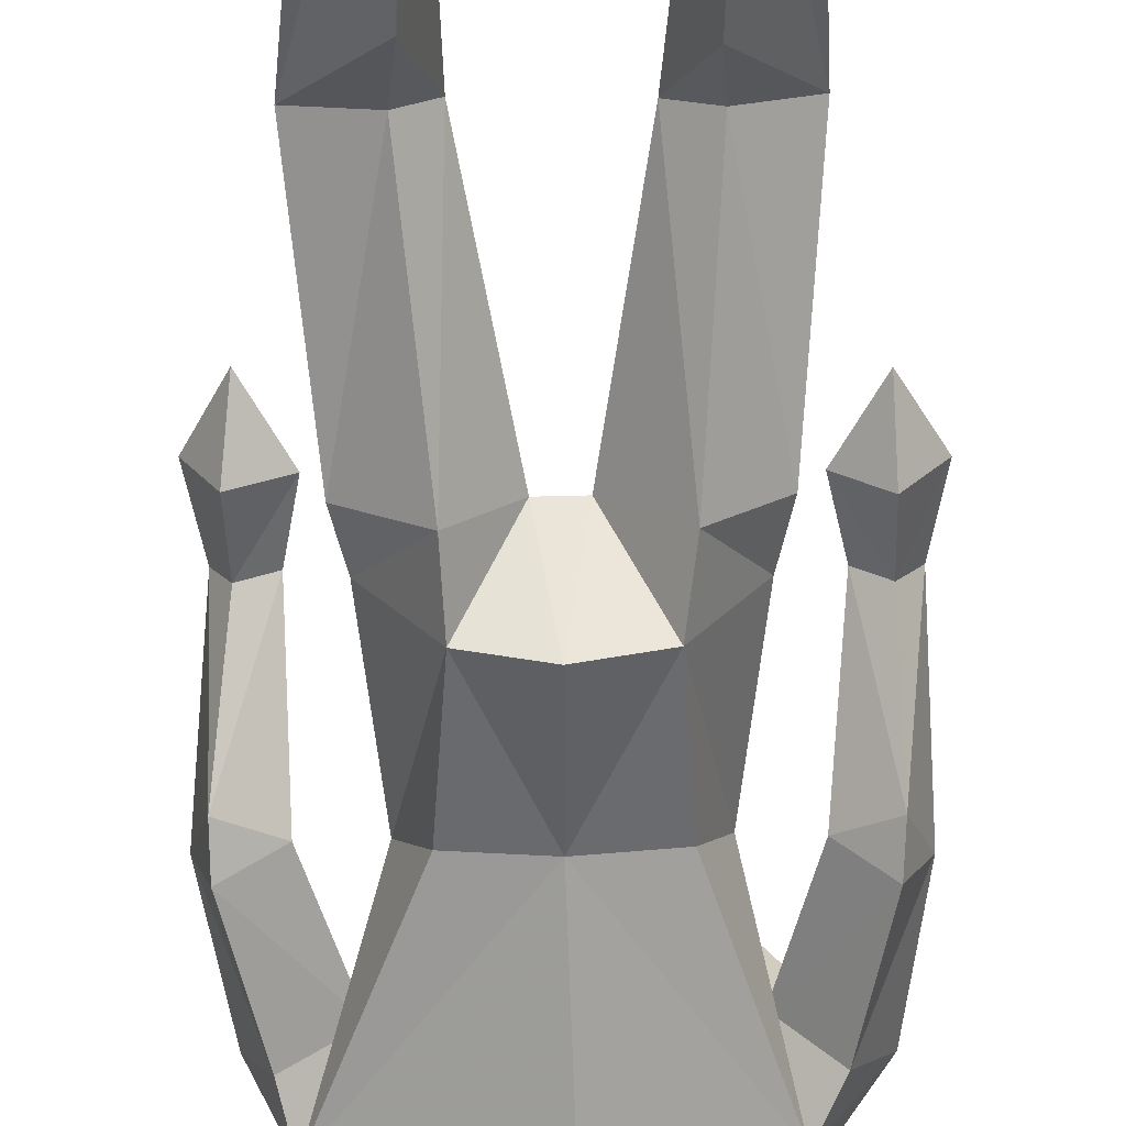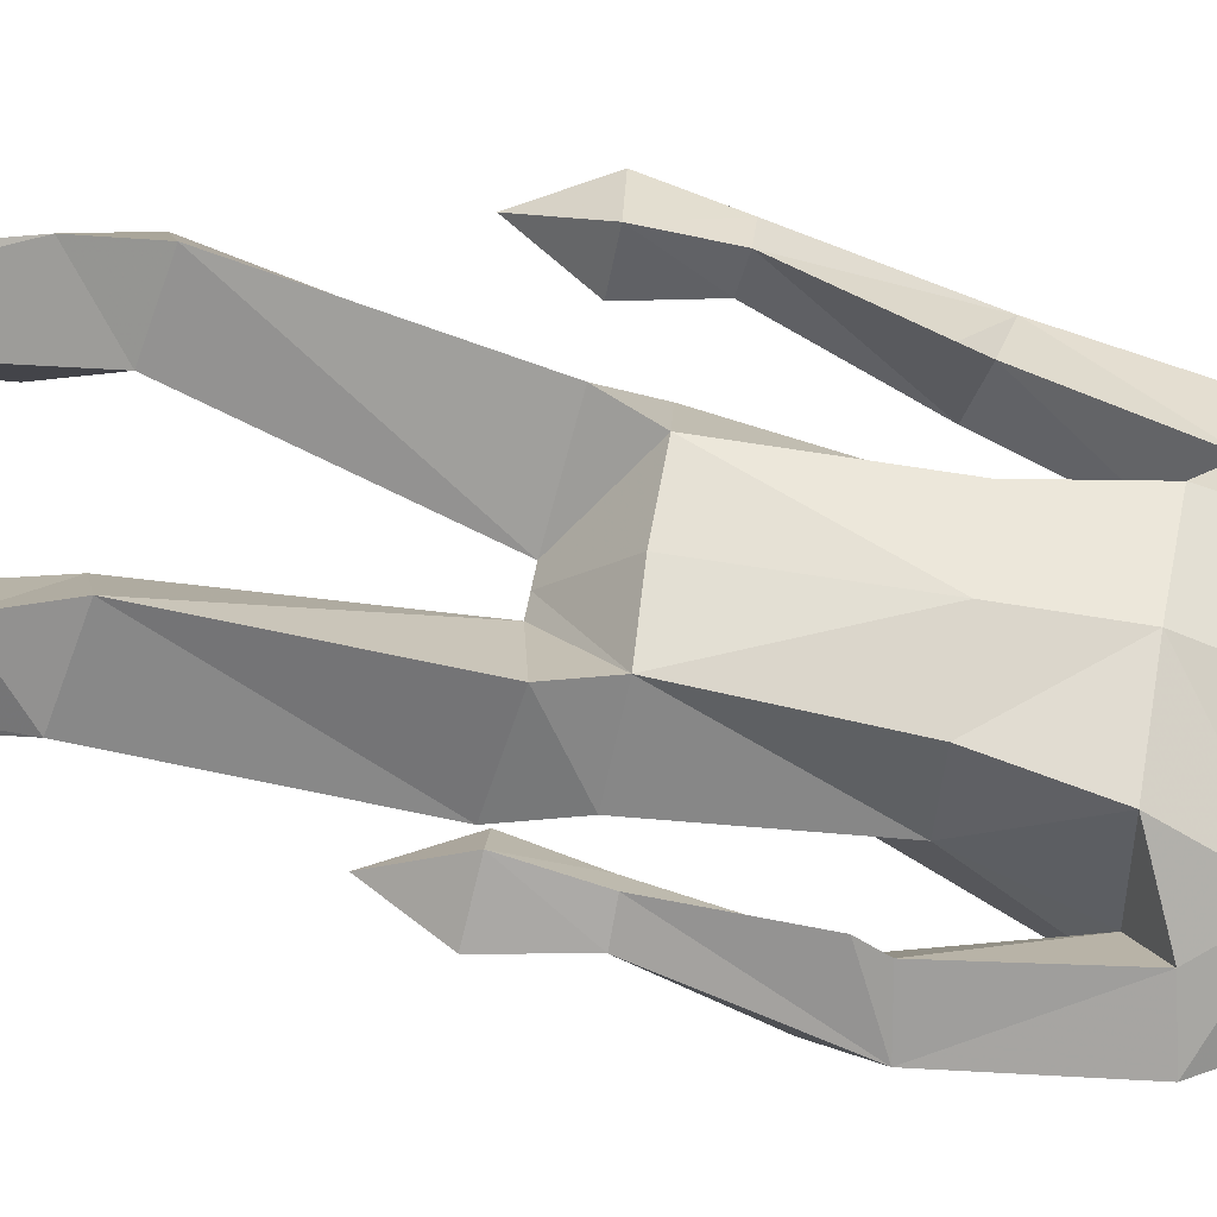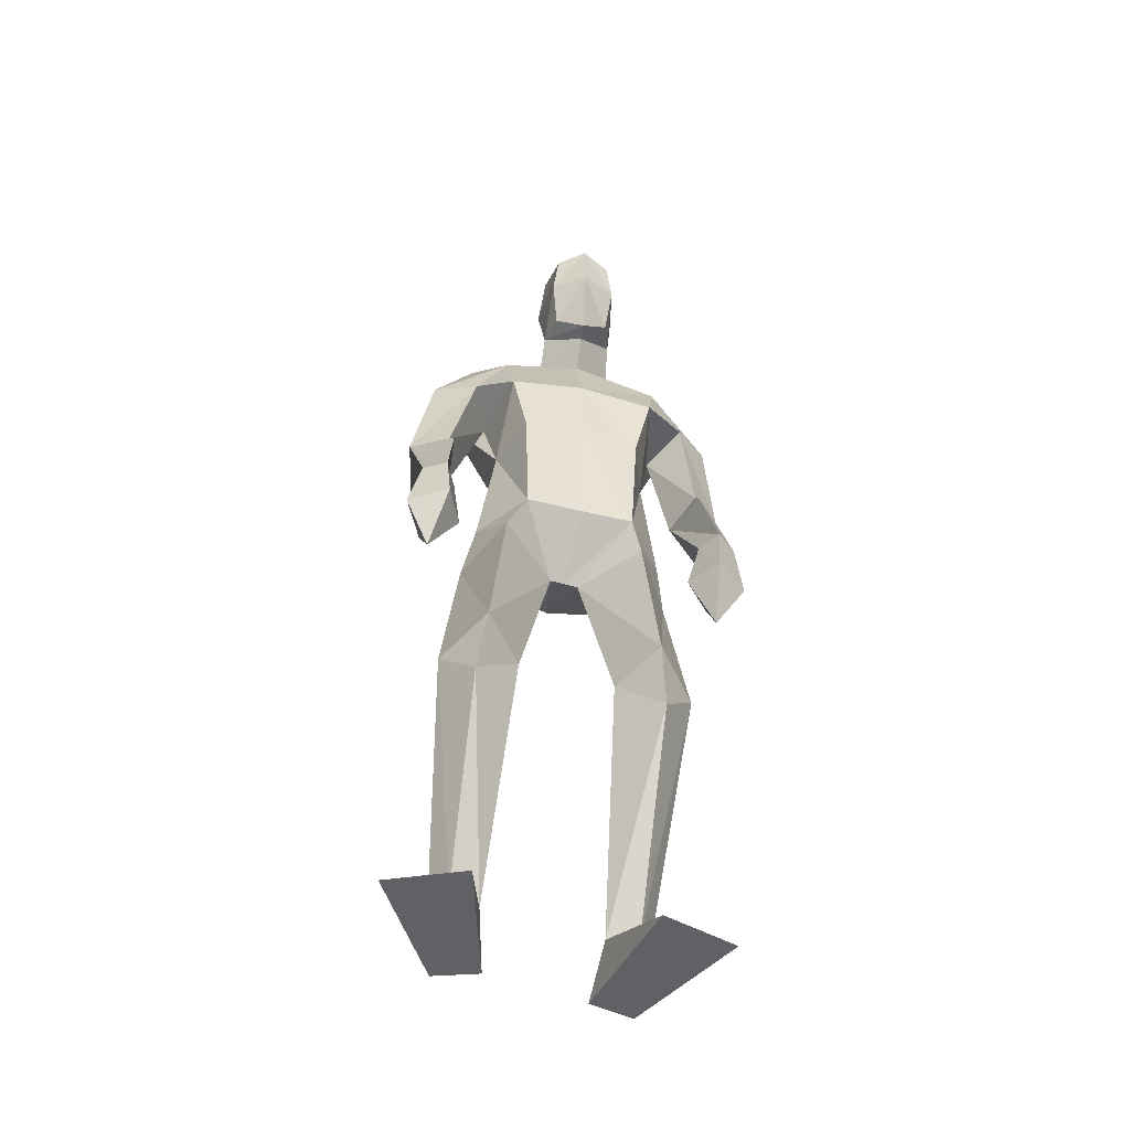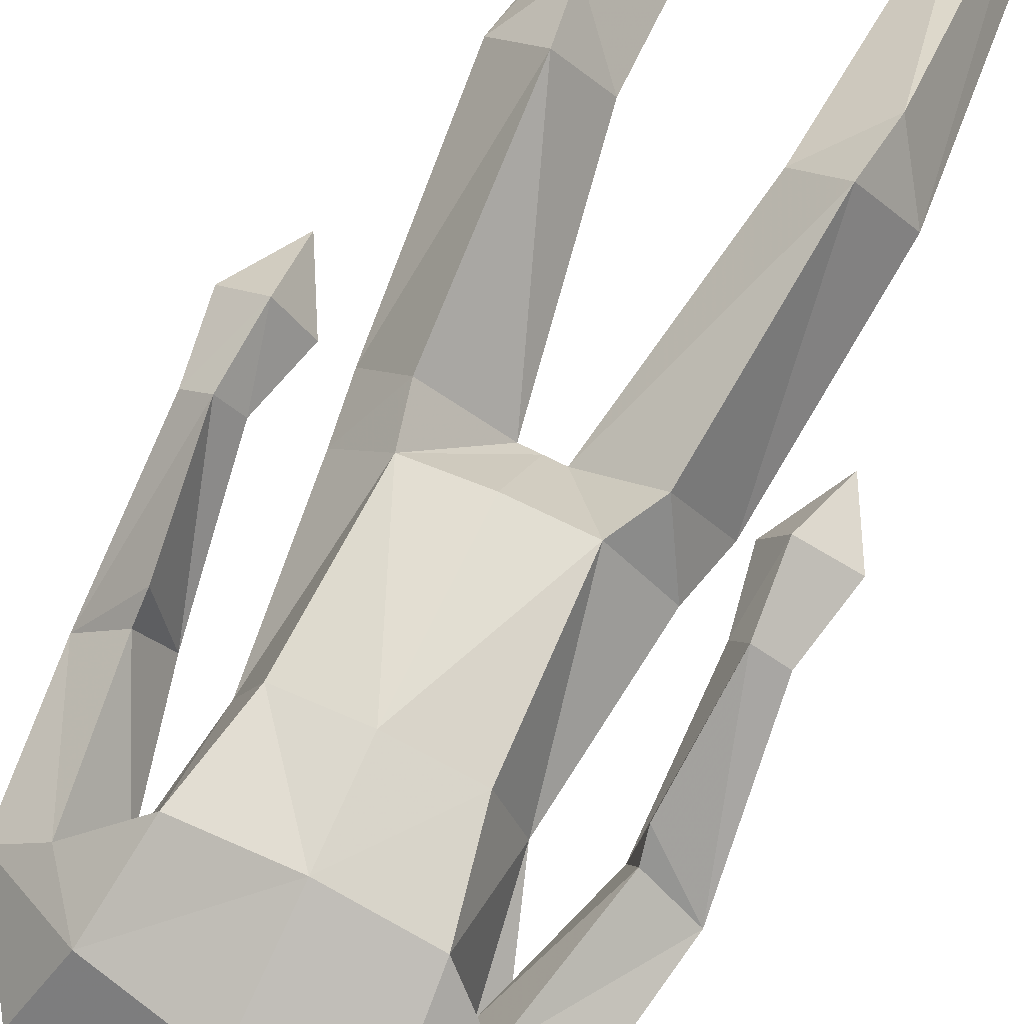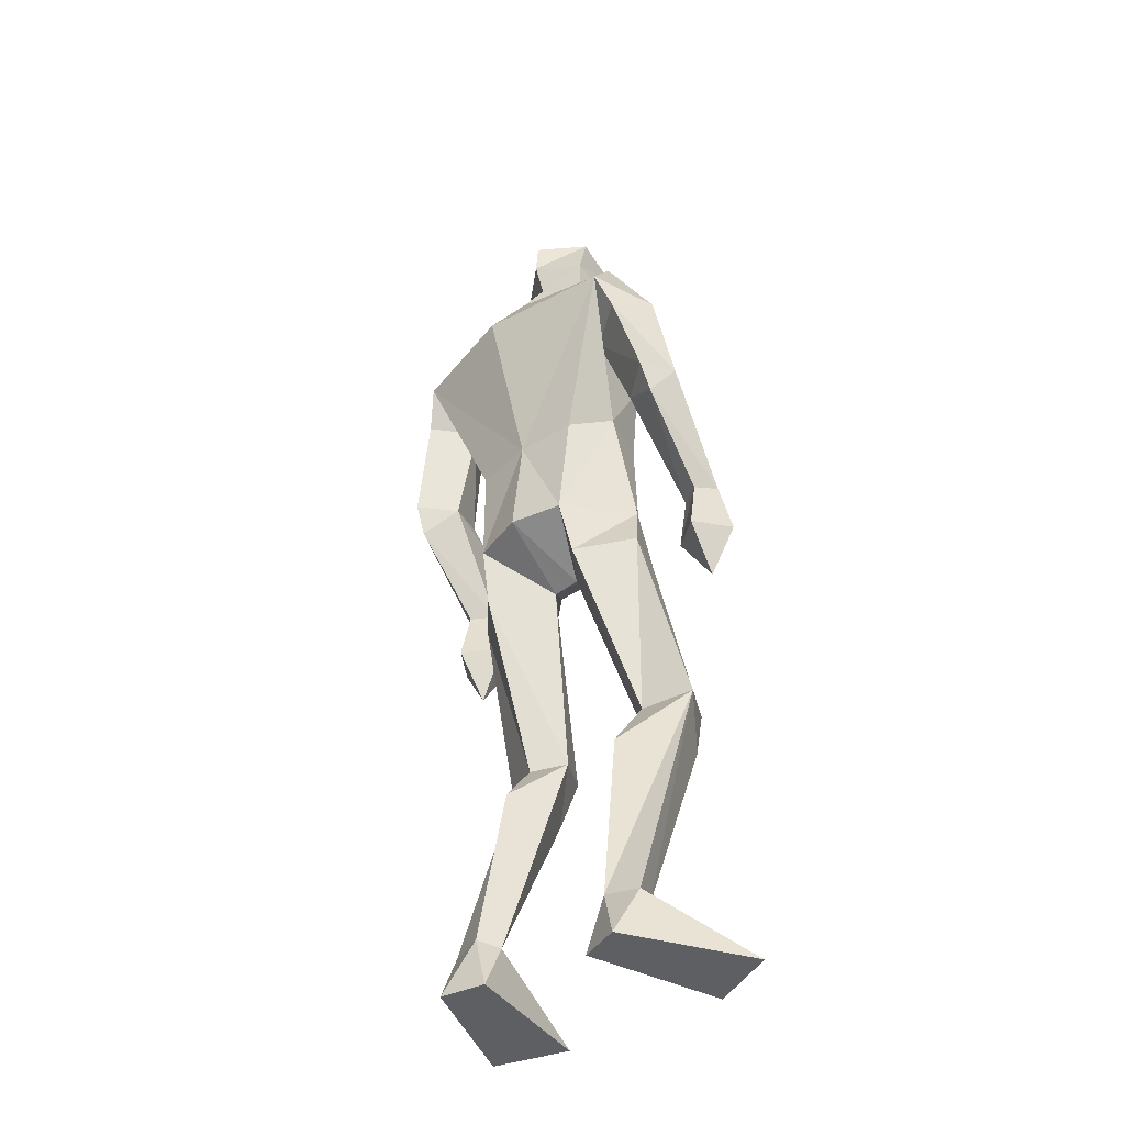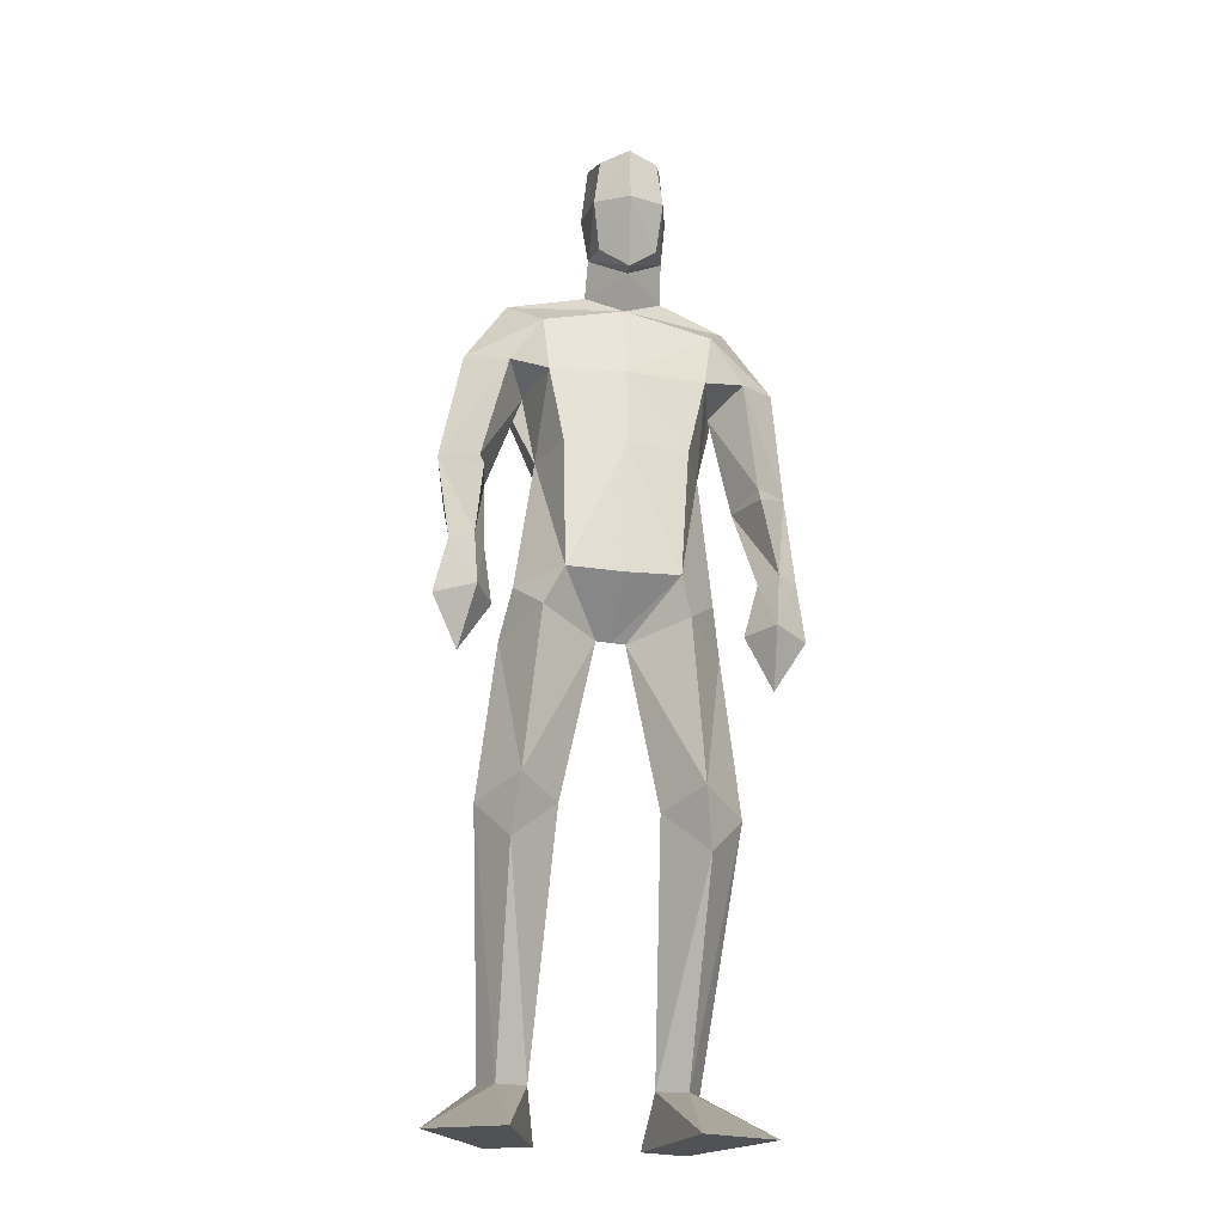
<metadata>
{"format":"obj","ext":"obj","renderer":"f3d","projection":"perspective","resolution":1024,"background":"white","views":[{"elev":-58.4,"azim":-1.8,"up":"+Z"},{"elev":65.7,"azim":97.9,"up":"+Z"},{"elev":-47.8,"azim":-15.3,"up":"+Y"},{"elev":68.0,"azim":-156.2,"up":"+Z"},{"elev":-40.0,"azim":-138.4,"up":"+Y"},{"elev":-22.0,"azim":-11.0,"up":"+Y"}]}
</metadata>
<code>
v -0.2345 -0.001153 0.2383
v -0.1889 0.6104 0.07985
v -0.2231 0.6566 0.2359
v -0.1737 1.031 0.1576
v -0.06647 1.818 0.006229
v 0.009105 1.757 0.07386
v -0.003032 1.964 0.2042
v -0.05473 1.878 0.1153
v -0.06125 2.069 0.1581
v -0.06996 2.108 0.05763
v -0.003487 2.082 0.1967
v 0.02003 2.016 -0.03118
v -0.06583 1.89 0.0426
v -0.0725 1.974 0.1498
v -0.07846 2.001 0.02305
v 0.007932 1.828 0.1129
v 0.02338 1.849 -0.07083
v -0.1868 0.1176 -0.04726
v -0.146 0.004018 -0.05312
v -0.3868 -0.001154 0.169
v -0.26 0.1112 -0.02993
v -0.2381 0.004167 -0.08645
v -0.1798 0.497 0.000431
v -0.1366 0.6249 0.1424
v -0.2963 0.6246 0.1135
v -0.1215 1.088 -0.1014
v -0.2421 0.9992 0.01435
v -0.1325 0.9757 -0.07145
v -0.131 1.112 0.1657
v -0.219 1.105 0.04795
v -0.2361 0.5388 0.1972
v -0.1671 0.1102 0.001328
v -0.2324 0.1074 0.02901
v -0.009927 1.085 -0.1301
v -0.04612 1.003 0.04205
v -0.3534 1.318 -0.0611
v -0.2897 1.149 0.1311
v -0.3163 1.161 0.1806
v -0.2902 1.354 0.09873
v -0.3492 1.384 -0.08851
v -0.3764 1.409 0.002773
v -0.2346 1.628 0.05142
v -0.2949 1.392 0.06421
v -0.3948 1.037 0.1586
v -0.3413 0.924 0.1438
v -0.3385 1.147 0.1003
v -0.2725 1.033 0.1271
v -0.3476 1.024 0.06982
v -0.3649 1.161 0.1517
v -0.312 1.043 0.208
v -0.2721 1.367 -0.03164
v -0.2865 1.604 -0.1051
v -0.1653 1.727 0.05935
v -0.3264 1.653 -0.005625
v -0.1932 1.582 -0.04309
v -0.1744 1.4 0.02481
v -0.2608 1.692 -0.1361
v -0.000985 1.334 -0.09211
v -0.1629 1.573 0.13
v -0.1334 1.401 0.1468
v -0.1311 1.339 -0.07918
v -0.23 1.809 -0.04694
v 0.2826 -0.000967 0.1567
v 0.1229 -0.000952 0.2068
v 0.0647 0.6179 0.1378
v 0.1276 0.5996 0.0862
v 0.1322 0.6463 0.2468
v 0.2136 0.9857 0.03393
v 0.1289 1.329 -0.07515
v 0.1044 1.079 -0.1009
v 0.09824 1.812 0.01899
v 0.06106 2.07 0.1702
v 0.006398 2.147 0.09189
v 0.0187 2.09 -0.02546
v 0.08879 2.109 0.07344
v 0.01846 1.95 -0.006223
v 0.1062 2.002 0.04127
v 0.07571 1.975 0.1645
v 0.06763 1.879 0.1271
v 0.003001 1.819 0.1598
v 0.09304 1.89 0.05747
v 0.07 0.005885 -0.09342
v 0.1807 0.1102 -0.05979
v 0.08685 0.1124 -0.03227
v 0.1655 0.004287 -0.1152
v 0.2268 0.6092 0.1412
v 0.1973 1.092 0.05399
v 0.1155 0.9664 -0.0689
v 0.1068 1.11 0.1656
v 0.1262 1.021 0.1638
v 0.1471 0.1078 -0.001832
v 0.1503 0.5257 0.2088
v 0.1164 0.4971 0.00328
v 0.1114 0.1217 -0.07891
v 0.01536 0.9994 0.0421
v -0.01051 1.107 0.1681
v -0.01541 1.001 0.04229
v 0.3348 1.289 -0.06934
v 0.2942 1.326 0.09634
v 0.352 1.627 -0.009493
v 0.212 1.565 -0.02677
v 0.2955 1.581 -0.1029
v 0.2722 1.611 0.05885
v 0.2984 1.367 0.06236
v 0.2959 1.008 0.19
v 0.3047 0.89 0.1184
v 0.2462 1.006 0.1143
v 0.3711 0.996 0.1306
v 0.3127 0.9925 0.04791
v 0.3538 1.123 0.1322
v 0.3204 1.114 0.08416
v 0.3092 1.126 0.1666
v 0.2759 1.119 0.1205
v 0.2622 1.344 -0.03016
v 0.3336 1.355 -0.09569
v 0.3731 1.377 -0.008449
v 0.1659 1.56 0.1494
v 0.1988 1.71 0.07374
v 0.2581 1.66 -0.1357
v 0.2533 1.79 -0.04899
v 0.127 1.391 0.1522
v 0.1729 1.386 0.03237
v -0.003829 1.563 0.1597
v -0.00357 1.396 0.17
v 0.02433 1.694 -0.1776
f 20 1 33
f 27 28 2
f 27 2 25
f 28 35 24
f 28 24 2
f 35 4 3
f 35 3 24
f 4 27 3
f 3 27 25
f 61 58 26
f 26 58 34
f 5 62 6
f 6 62 53
f 7 14 8
f 7 8 80
f 11 9 14
f 11 14 7
f 73 10 11
f 11 10 9
f 74 10 73
f 10 74 12
f 10 12 15
f 15 12 76
f 15 76 13
f 14 15 13
f 14 13 8
f 9 10 15
f 9 15 14
f 8 13 80
f 80 13 16
f 5 17 62
f 13 76 17
f 13 17 5
f 16 13 5
f 16 5 6
f 32 19 18
f 21 20 33
f 32 1 19
f 22 20 21
f 18 19 22
f 33 1 32
f 18 22 21
f 22 19 20
f 20 19 1
f 2 23 25
f 24 23 2
f 25 31 3
f 3 31 24
f 30 26 28
f 30 28 27
f 35 28 26
f 29 30 4
f 4 30 27
f 29 4 35
f 24 31 32
f 32 31 33
f 31 25 33
f 33 25 21
f 23 24 32
f 23 32 18
f 25 23 18
f 25 18 21
f 26 34 35
f 35 34 97
f 96 29 35
f 96 35 97
f 36 51 37
f 36 37 46
f 41 36 49
f 49 36 46
f 39 41 38
f 38 41 49
f 51 39 38
f 51 38 37
f 54 52 41
f 41 52 40
f 52 55 40
f 40 55 51
f 42 54 41
f 42 41 43
f 55 42 43
f 55 43 51
f 44 45 50
f 50 45 47
f 48 45 44
f 47 45 48
f 49 46 44
f 44 46 48
f 46 37 47
f 46 47 48
f 38 49 50
f 50 49 44
f 37 38 50
f 37 50 47
f 43 39 51
f 41 39 43
f 51 36 40
f 40 36 41
f 55 59 42
f 42 59 53
f 55 52 57
f 62 57 54
f 54 57 52
f 53 62 54
f 53 54 42
f 60 56 29
f 29 56 30
f 55 57 56
f 56 57 61
f 59 55 56
f 59 56 60
f 57 125 58
f 57 58 61
f 123 59 60
f 123 60 124
f 124 60 29
f 124 29 96
f 6 53 123
f 123 53 59
f 56 61 26
f 56 26 30
f 62 17 125
f 62 125 57
f 63 91 64
f 88 68 66
f 66 68 86
f 95 88 65
f 65 88 66
f 90 95 67
f 67 95 65
f 68 90 67
f 68 67 86
f 58 69 70
f 58 70 34
f 120 71 6
f 120 6 118
f 78 7 79
f 79 7 80
f 72 11 78
f 78 11 7
f 75 73 11
f 75 11 72
f 74 73 75
f 74 75 12
f 12 75 77
f 12 77 76
f 76 77 81
f 77 78 81
f 81 78 79
f 75 72 77
f 77 72 78
f 81 79 80
f 81 80 16
f 71 120 17
f 76 81 17
f 17 81 71
f 81 16 71
f 71 16 6
f 84 94 82
f 83 91 63
f 84 82 64
f 85 83 63
f 94 85 82
f 91 84 64
f 94 83 85
f 82 85 63
f 82 63 64
f 66 86 93
f 65 66 93
f 86 67 92
f 67 65 92
f 70 87 88
f 88 87 68
f 95 70 88
f 87 89 90
f 87 90 68
f 89 95 90
f 92 65 84
f 92 84 91
f 86 92 91
f 86 91 83
f 65 93 84
f 84 93 94
f 93 86 94
f 94 86 83
f 34 70 95
f 34 95 97
f 89 96 97
f 89 97 95
f 114 98 113
f 113 98 111
f 98 116 110
f 98 110 111
f 116 99 112
f 116 112 110
f 99 114 112
f 112 114 113
f 102 100 116
f 102 116 115
f 101 102 115
f 101 115 114
f 100 103 116
f 116 103 104
f 103 101 104
f 104 101 114
f 108 105 106
f 105 107 106
f 109 108 106
f 107 109 106
f 111 110 108
f 111 108 109
f 113 111 107
f 107 111 109
f 110 112 105
f 110 105 108
f 112 113 105
f 105 113 107
f 104 114 99
f 116 104 99
f 114 115 98
f 115 116 98
f 101 103 117
f 103 118 117
f 101 119 102
f 119 120 100
f 119 100 102
f 120 118 100
f 100 118 103
f 122 121 89
f 122 89 87
f 119 101 122
f 119 122 69
f 101 117 122
f 122 117 121
f 125 119 58
f 58 119 69
f 117 123 121
f 121 123 124
f 121 124 89
f 89 124 96
f 118 6 123
f 118 123 117
f 69 122 70
f 70 122 87
f 17 120 125
f 125 120 119

</code>
